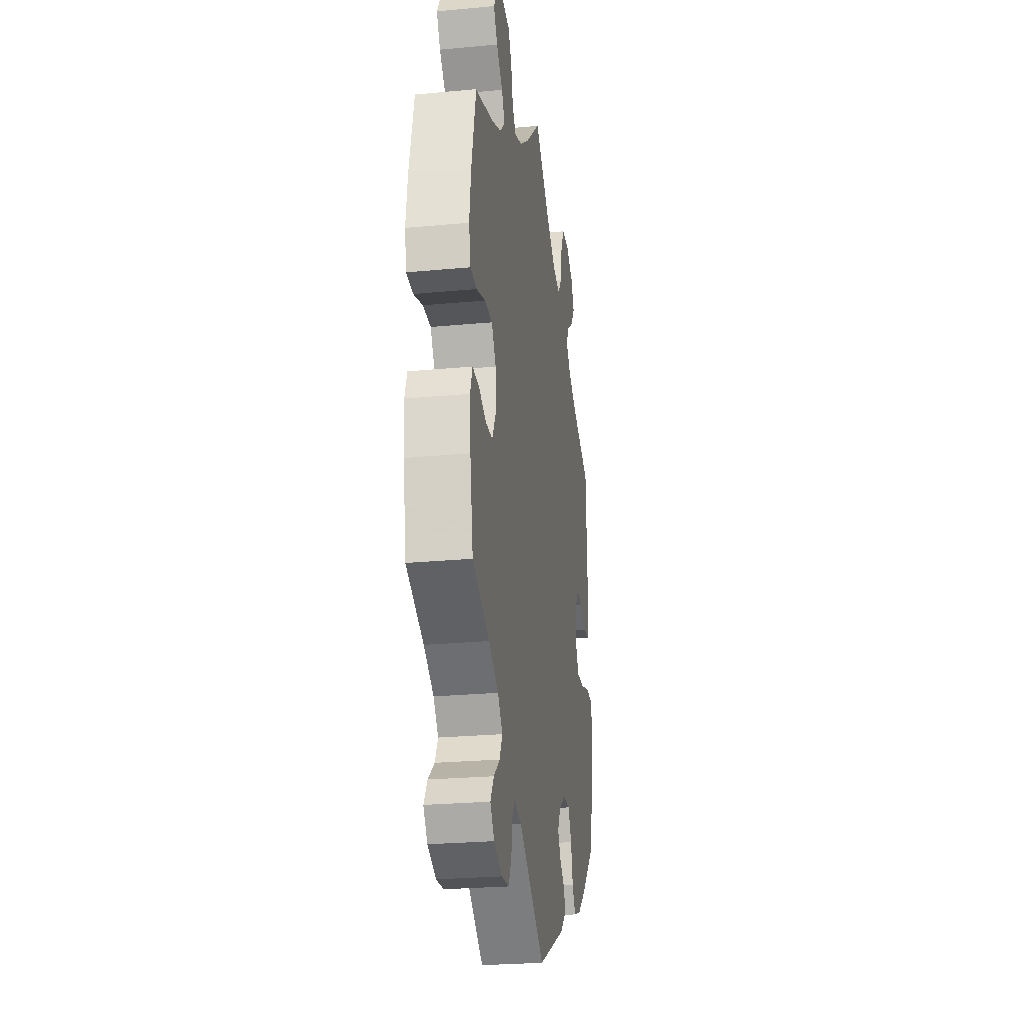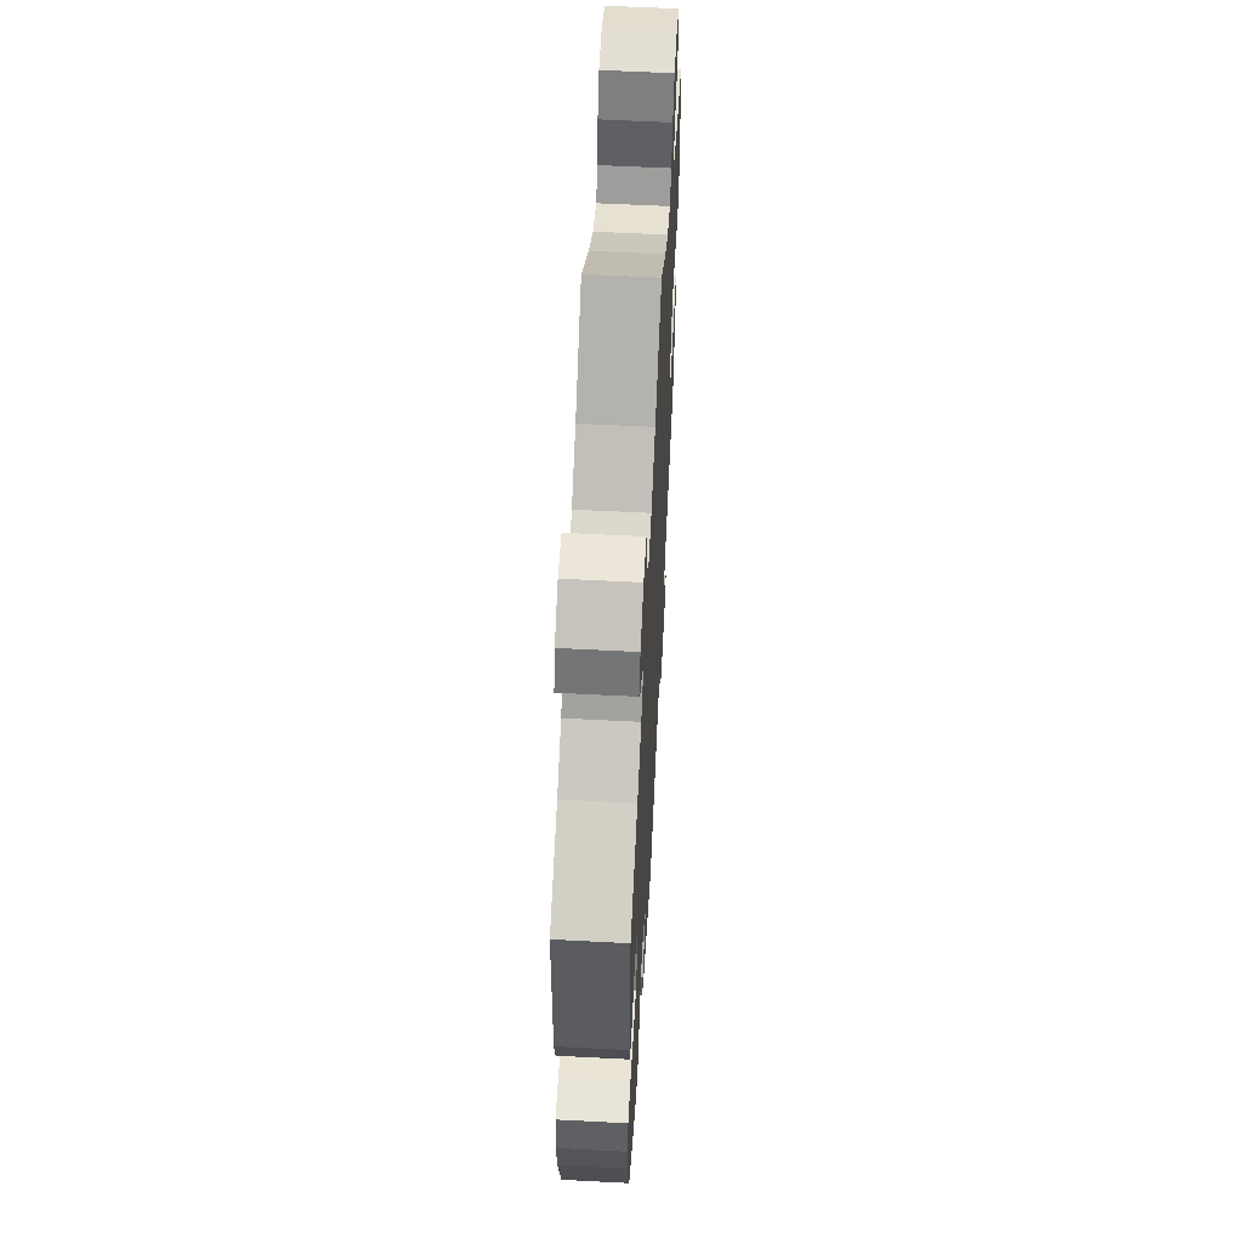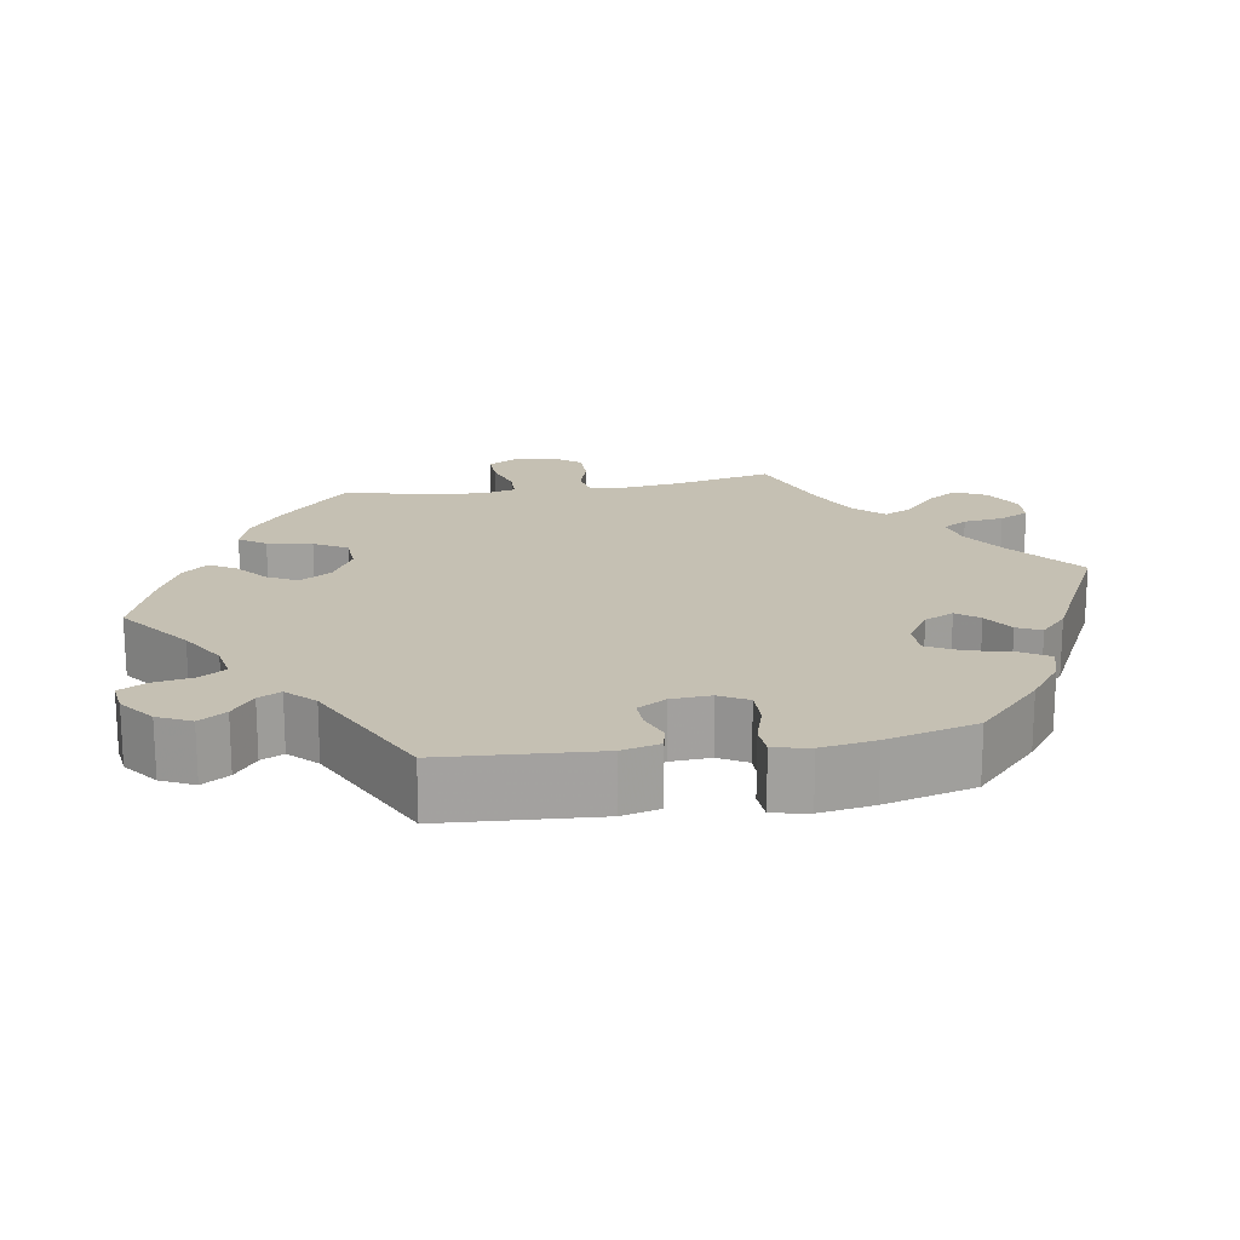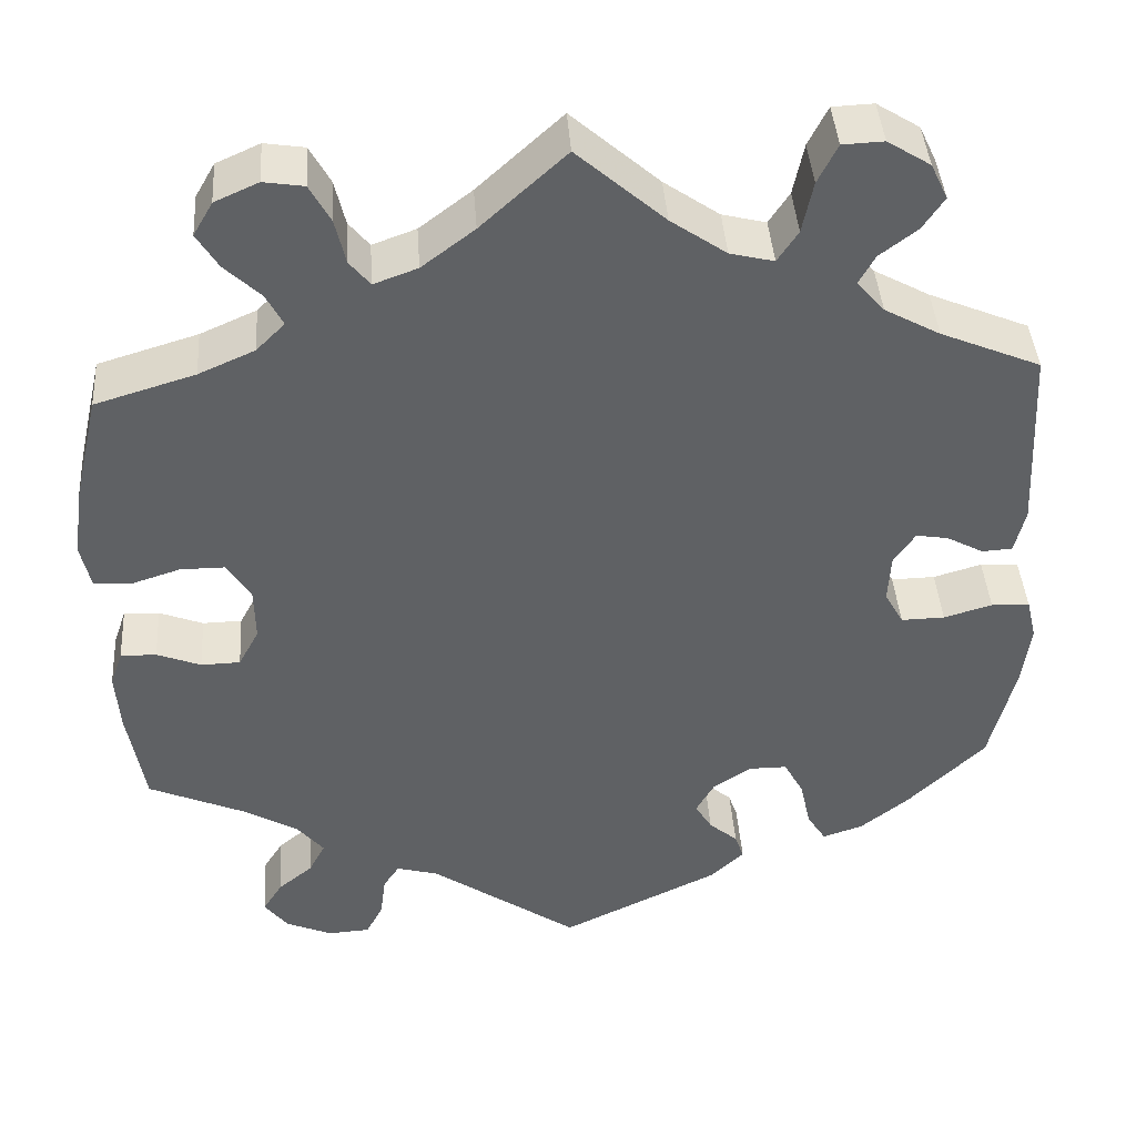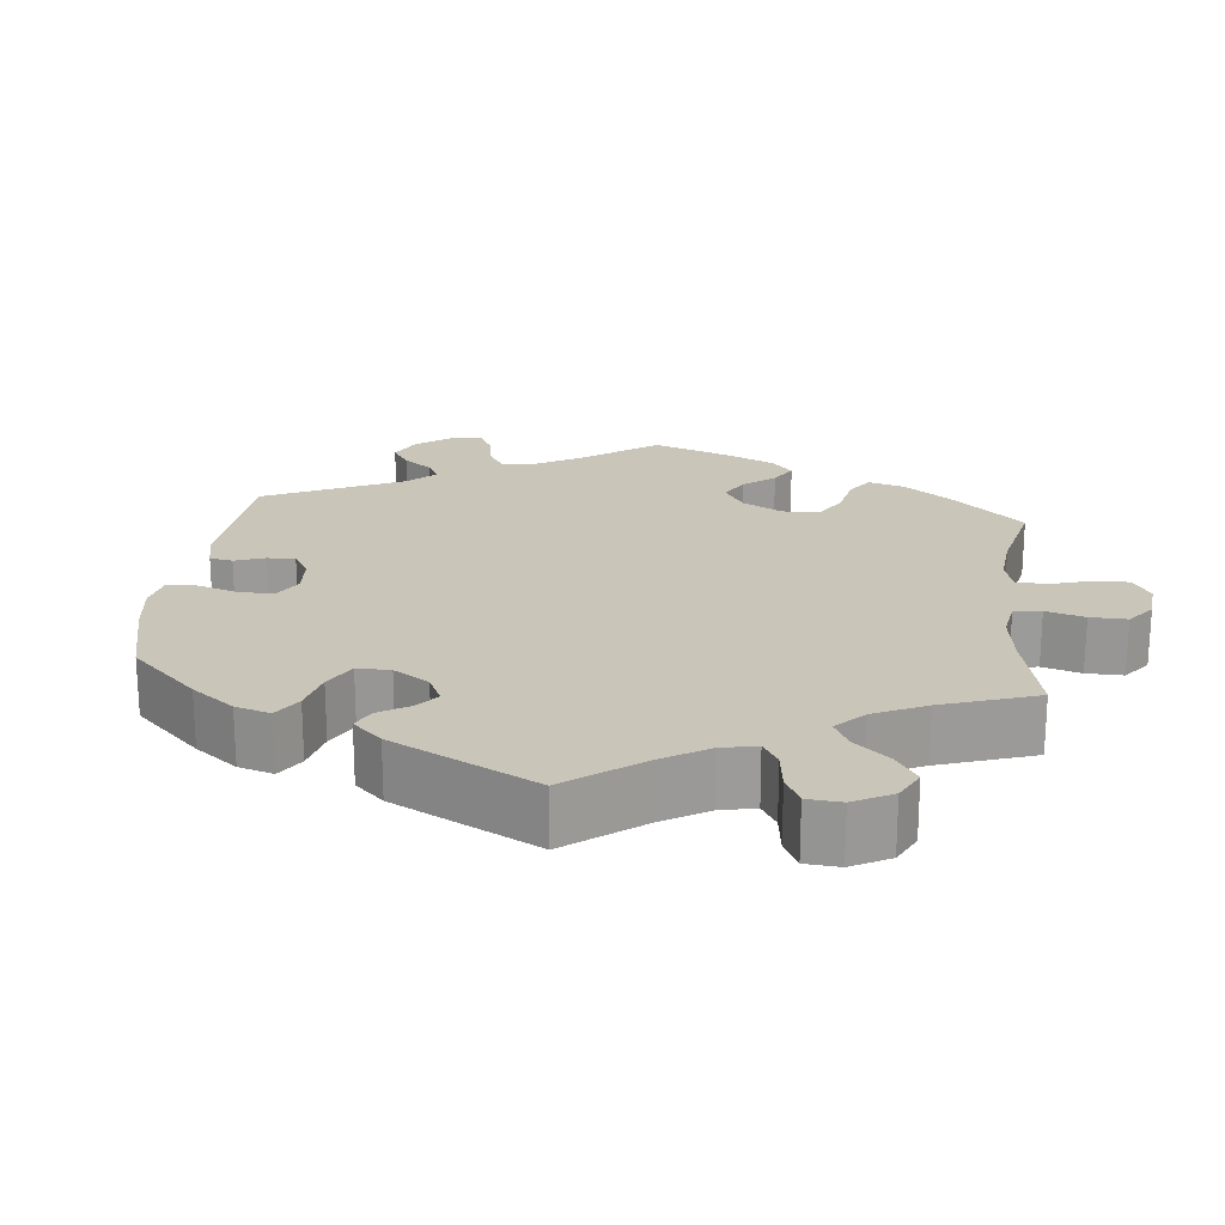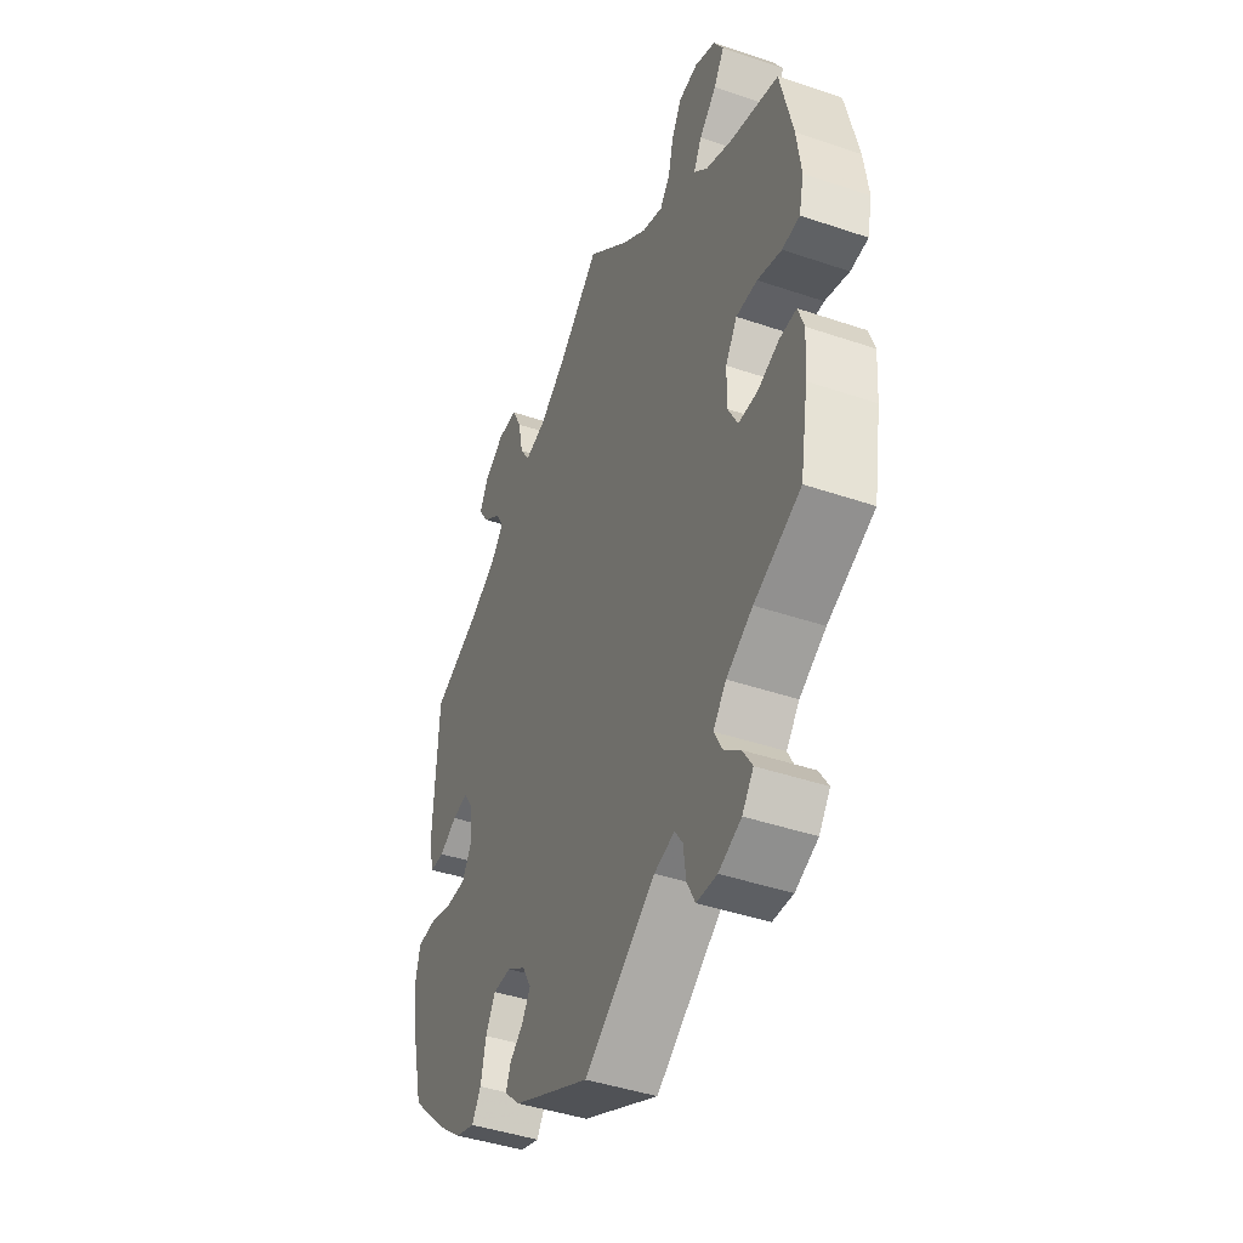
<metadata>
{"format":"obj","ext":"obj","renderer":"f3d","projection":"perspective","resolution":1024,"background":"white","views":[{"elev":-25.3,"azim":98.6,"up":"+Z"},{"elev":58.6,"azim":-86.9,"up":"+Z"},{"elev":18.1,"azim":-159.8,"up":"+Y"},{"elev":41.6,"azim":176.1,"up":"+Z"},{"elev":20.7,"azim":-53.8,"up":"+Y"},{"elev":-43.3,"azim":68.1,"up":"+Z"}]}
</metadata>
<code>
v 0.392 0.07 -0.336
v 0.331 0.07 -0.371
v 0.301 0.07 -0.407
v 0.319 0.07 -0.442
v 0.358 0.07 -0.474
v 0.38 0.07 -0.509
v 0.354 0.07 -0.543
v 0.302 0.07 -0.565
v 0.255 0.07 -0.562
v 0.236 0.07 -0.525
v 0.23 0.07 -0.478
v 0.212 0.07 -0.451
v 0.165 0.07 -0.464
v 0 0.07 -0.578
v -0.178 0.07 -0.492
v -0.215 0.07 -0.457
v -0.205 0.07 -0.428
v -0.173 0.07 -0.401
v -0.154 0.07 -0.37
v -0.175 0.07 -0.333
v -0.218 0.07 -0.305
v -0.26 0.07 -0.305
v -0.282 0.07 -0.345
v -0.294 0.07 -0.399
v -0.315 0.07 -0.432
v -0.36 0.07 -0.417
v -0.415 0.07 -0.373
v -0.501 0.07 -0.289
v -0.53 0.07 -0.172
v -0.539 0.07 -0.103
v -0.528 0.07 -0.057
v -0.485 0.07 -0.055
v -0.431 0.07 -0.071
v -0.382 0.07 -0.072
v -0.361 0.07 -0.034
v -0.364 0.07 0.021
v -0.388 0.07 0.056
v -0.424 0.07 0.05
v -0.465 0.07 0.028
v -0.499 0.07 0.03
v -0.511 0.07 0.08
v -0.501 0.07 0.289
v -0.389 0.07 0.336
v -0.327 0.07 0.37
v -0.296 0.07 0.405
v -0.314 0.07 0.438
v -0.356 0.07 0.47
v -0.38 0.07 0.506
v -0.361 0.07 0.546
v -0.313 0.07 0.576
v -0.267 0.07 0.574
v -0.245 0.07 0.53
v -0.233 0.07 0.472
v -0.21 0.07 0.437
v -0.161 0.07 0.449
v -0.099 0.07 0.492
v -0.001 0.07 0.578
v 0.094 0.07 0.491
v 0.153 0.07 0.446
v 0.202 0.07 0.428
v 0.225 0.07 0.456
v 0.237 0.07 0.507
v 0.26 0.07 0.549
v 0.305 0.07 0.556
v 0.354 0.07 0.534
v 0.376 0.07 0.496
v 0.352 0.07 0.457
v 0.312 0.07 0.419
v 0.293 0.07 0.383
v 0.325 0.07 0.351
v 0.388 0.07 0.323
v 0.5 0.07 0.289
v 0.529 0.07 0.164
v 0.539 0.07 0.089
v 0.528 0.07 0.04
v 0.487 0.07 0.037
v 0.431 0.07 0.055
v 0.382 0.07 0.055
v 0.355 0.07 0.013
v 0.354 0.07 -0.047
v 0.377 0.07 -0.09
v 0.421 0.07 -0.091
v 0.47 0.07 -0.072
v 0.51 0.07 -0.071
v 0.524 0.07 -0.111
v 0.519 0.07 -0.178
v 0.5 0.07 -0.289
v 0.392 0 -0.336
v 0.331 0 -0.371
v 0.301 0 -0.407
v 0.319 0 -0.442
v 0.358 0 -0.474
v 0.38 0 -0.509
v 0.354 0 -0.543
v 0.302 0 -0.565
v 0.255 0 -0.562
v 0.236 0 -0.525
v 0.23 0 -0.478
v 0.212 0 -0.451
v 0.165 0 -0.464
v 0 0 -0.578
v -0.178 0 -0.492
v -0.215 0 -0.457
v -0.205 0 -0.428
v -0.173 0 -0.401
v -0.154 0 -0.37
v -0.175 0 -0.333
v -0.218 0 -0.305
v -0.26 0 -0.305
v -0.282 0 -0.345
v -0.294 0 -0.399
v -0.315 0 -0.432
v -0.36 0 -0.417
v -0.415 0 -0.373
v -0.501 0 -0.289
v -0.53 0 -0.172
v -0.539 0 -0.103
v -0.528 0 -0.057
v -0.485 0 -0.055
v -0.431 0 -0.071
v -0.382 0 -0.072
v -0.361 0 -0.034
v -0.364 0 0.021
v -0.388 0 0.056
v -0.424 0 0.05
v -0.465 0 0.028
v -0.499 0 0.03
v -0.511 0 0.08
v -0.501 0 0.289
v -0.389 0 0.336
v -0.327 0 0.37
v -0.296 0 0.405
v -0.314 0 0.438
v -0.356 0 0.47
v -0.38 0 0.506
v -0.361 0 0.546
v -0.313 0 0.576
v -0.267 0 0.574
v -0.245 0 0.53
v -0.233 0 0.472
v -0.21 0 0.437
v -0.161 0 0.449
v -0.099 0 0.492
v -0.001 0 0.578
v 0.094 0 0.491
v 0.153 0 0.446
v 0.202 0 0.428
v 0.225 0 0.456
v 0.237 0 0.507
v 0.26 0 0.549
v 0.305 0 0.556
v 0.354 0 0.534
v 0.376 0 0.496
v 0.352 0 0.457
v 0.312 0 0.419
v 0.293 0 0.383
v 0.325 0 0.351
v 0.388 0 0.323
v 0.5 0 0.289
v 0.529 0 0.164
v 0.539 0 0.089
v 0.528 0 0.04
v 0.487 0 0.037
v 0.431 0 0.055
v 0.382 0 0.055
v 0.355 0 0.013
v 0.354 0 -0.047
v 0.377 0 -0.09
v 0.421 0 -0.091
v 0.47 0 -0.072
v 0.51 0 -0.071
v 0.524 0 -0.111
v 0.519 0 -0.178
v 0.5 0 -0.289
f 86 87 1
f 85 86 1 2
f 82 83 84 85
f 81 82 85 2
f 80 81 2 3
f 79 80 3
f 74 75 76 77
f 74 77 78
f 71 72 73 74
f 70 71 74 78
f 69 70 78 79
f 65 66 67 68
f 65 68 69
f 64 65 69
f 61 62 63 64
f 61 64 69
f 60 61 69 79
f 56 57 58
f 55 56 58 59
f 54 55 59 60
f 50 51 52 53
f 50 53 54
f 49 50 54
f 46 47 48 49
f 45 46 49 54
f 44 45 54 60
f 40 41 42 43
f 38 39 40 43
f 37 38 43 44
f 36 37 44 60
f 30 31 32 33
f 30 33 34
f 29 30 34
f 28 29 34
f 27 28 34 35
f 23 24 25 26
f 22 23 26 27
f 15 16 17 18
f 13 14 15 18
f 12 13 18 19
f 8 9 10 11
f 8 11 12
f 7 8 12
f 4 5 6 7
f 3 4 7 12
f 35 36 60 79
f 22 27 35 79
f 21 22 79
f 20 21 79 3
f 3 12 19 20
f 88 174 173
f 89 88 173 172
f 172 171 170 169
f 89 172 169 168
f 90 89 168 167
f 90 167 166
f 164 163 162 161
f 165 164 161
f 161 160 159 158
f 165 161 158 157
f 166 165 157 156
f 155 154 153 152
f 156 155 152
f 156 152 151
f 151 150 149 148
f 156 151 148
f 166 156 148 147
f 145 144 143
f 146 145 143 142
f 147 146 142 141
f 140 139 138 137
f 141 140 137
f 141 137 136
f 136 135 134 133
f 141 136 133 132
f 147 141 132 131
f 130 129 128 127
f 130 127 126 125
f 131 130 125 124
f 147 131 124 123
f 120 119 118 117
f 121 120 117
f 121 117 116
f 121 116 115
f 122 121 115 114
f 113 112 111 110
f 114 113 110 109
f 105 104 103 102
f 105 102 101 100
f 106 105 100 99
f 98 97 96 95
f 99 98 95
f 99 95 94
f 94 93 92 91
f 99 94 91 90
f 166 147 123 122
f 166 122 114 109
f 166 109 108
f 90 166 108 107
f 107 106 99 90
f 1 88 89 2
f 2 89 90 3
f 3 90 91 4
f 4 91 92 5
f 5 92 93 6
f 6 93 94 7
f 7 94 95 8
f 8 95 96 9
f 9 96 97 10
f 10 97 98 11
f 11 98 99 12
f 12 99 100 13
f 13 100 101 14
f 14 101 102 15
f 15 102 103 16
f 16 103 104 17
f 17 104 105 18
f 18 105 106 19
f 19 106 107 20
f 20 107 108 21
f 21 108 109 22
f 22 109 110 23
f 23 110 111 24
f 24 111 112 25
f 25 112 113 26
f 26 113 114 27
f 27 114 115 28
f 28 115 116 29
f 29 116 117 30
f 30 117 118 31
f 31 118 119 32
f 32 119 120 33
f 33 120 121 34
f 34 121 122 35
f 35 122 123 36
f 36 123 124 37
f 37 124 125 38
f 38 125 126 39
f 39 126 127 40
f 40 127 128 41
f 41 128 129 42
f 42 129 130 43
f 43 130 131 44
f 44 131 132 45
f 45 132 133 46
f 46 133 134 47
f 47 134 135 48
f 48 135 136 49
f 49 136 137 50
f 50 137 138 51
f 51 138 139 52
f 52 139 140 53
f 53 140 141 54
f 54 141 142 55
f 55 142 143 56
f 56 143 144 57
f 57 144 145 58
f 58 145 146 59
f 59 146 147 60
f 60 147 148 61
f 61 148 149 62
f 62 149 150 63
f 63 150 151 64
f 64 151 152 65
f 65 152 153 66
f 66 153 154 67
f 67 154 155 68
f 68 155 156 69
f 69 156 157 70
f 70 157 158 71
f 71 158 159 72
f 72 159 160 73
f 73 160 161 74
f 74 161 162 75
f 75 162 163 76
f 76 163 164 77
f 77 164 165 78
f 78 165 166 79
f 79 166 167 80
f 80 167 168 81
f 81 168 169 82
f 82 169 170 83
f 83 170 171 84
f 84 171 172 85
f 85 172 173 86
f 86 173 174 87
f 87 174 88 1

</code>
